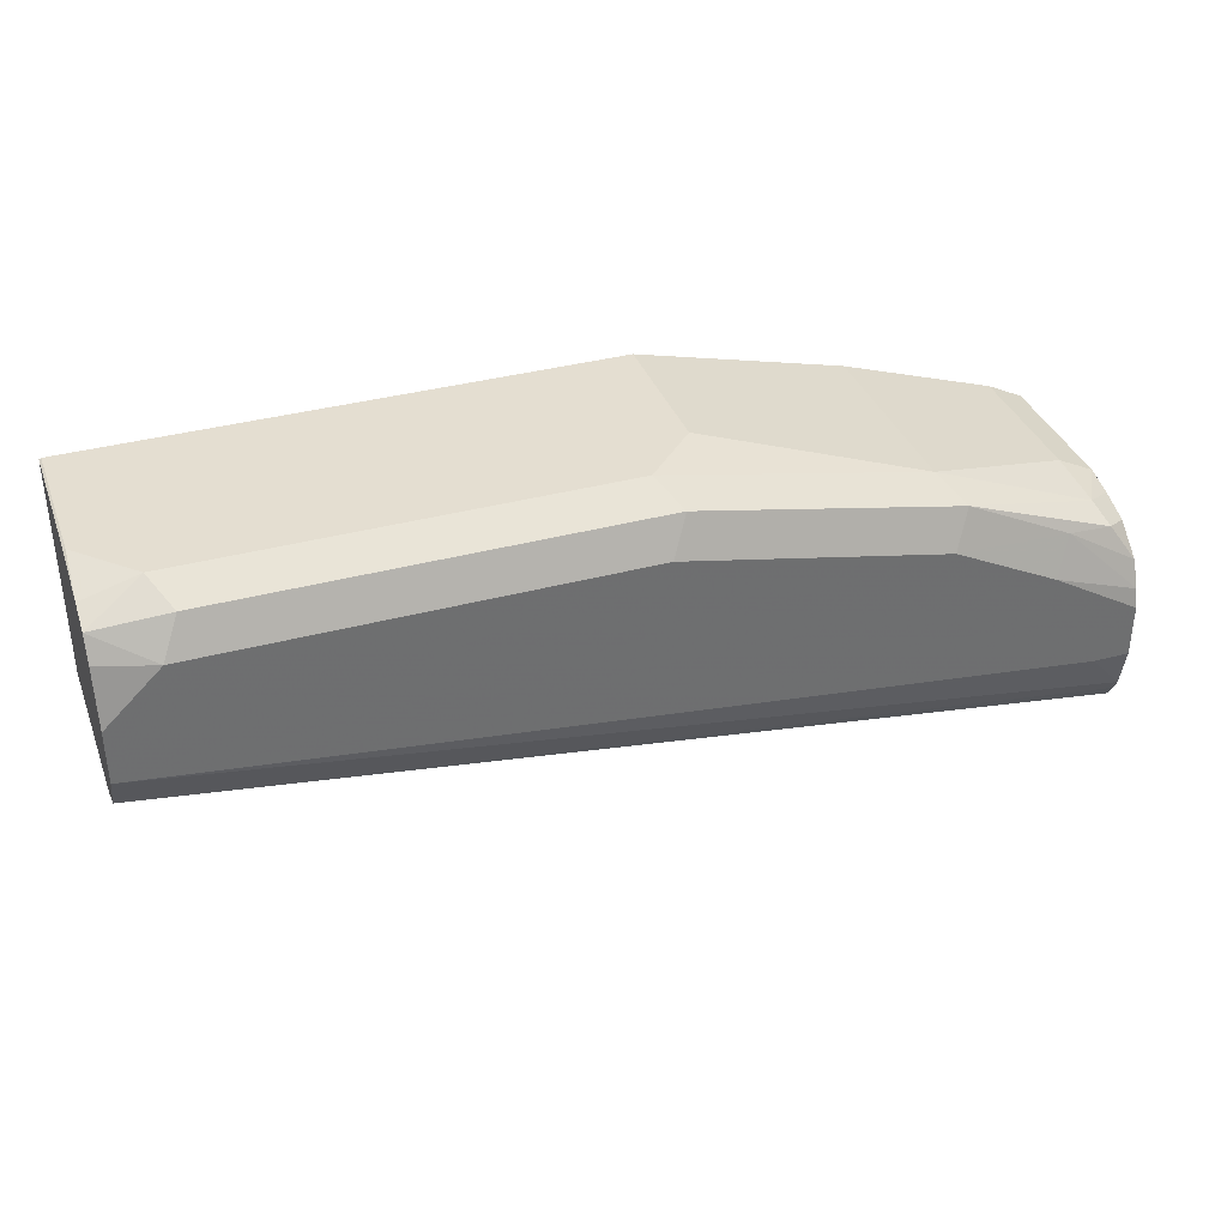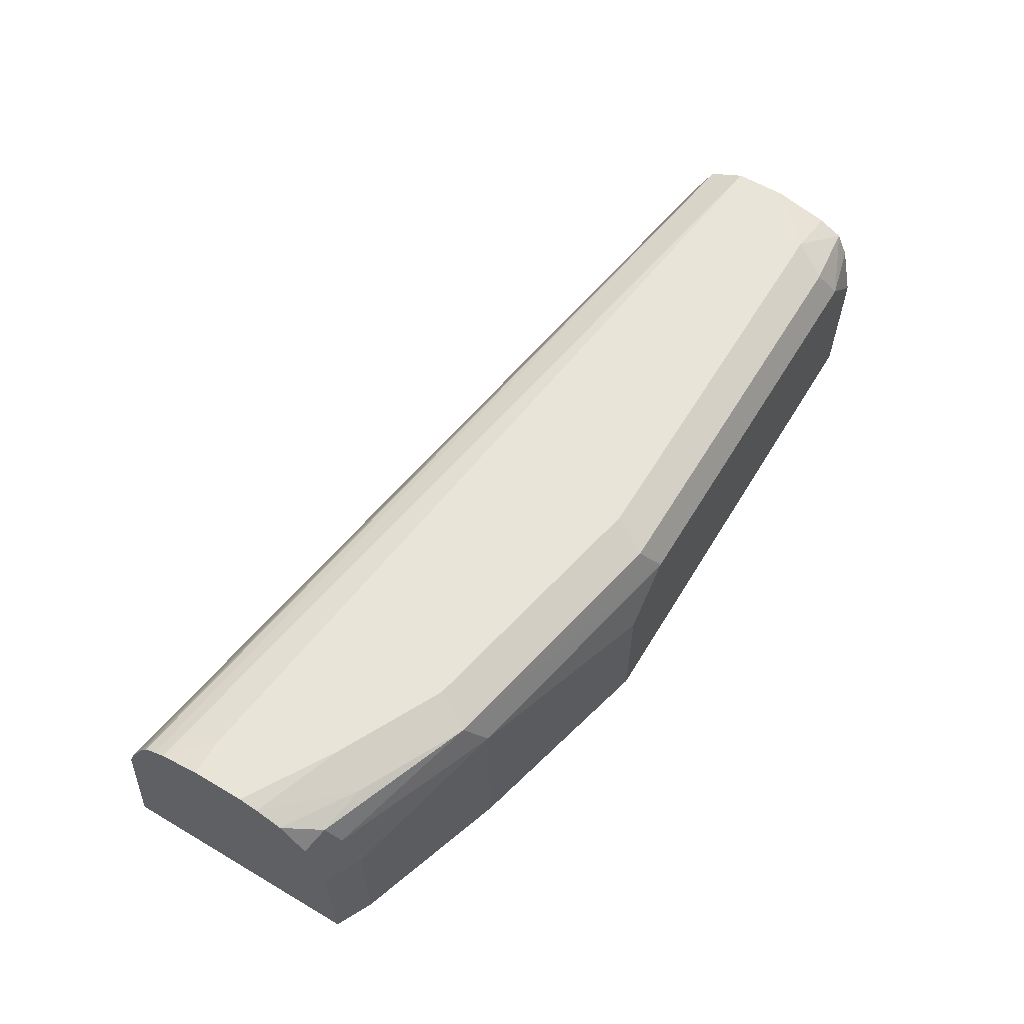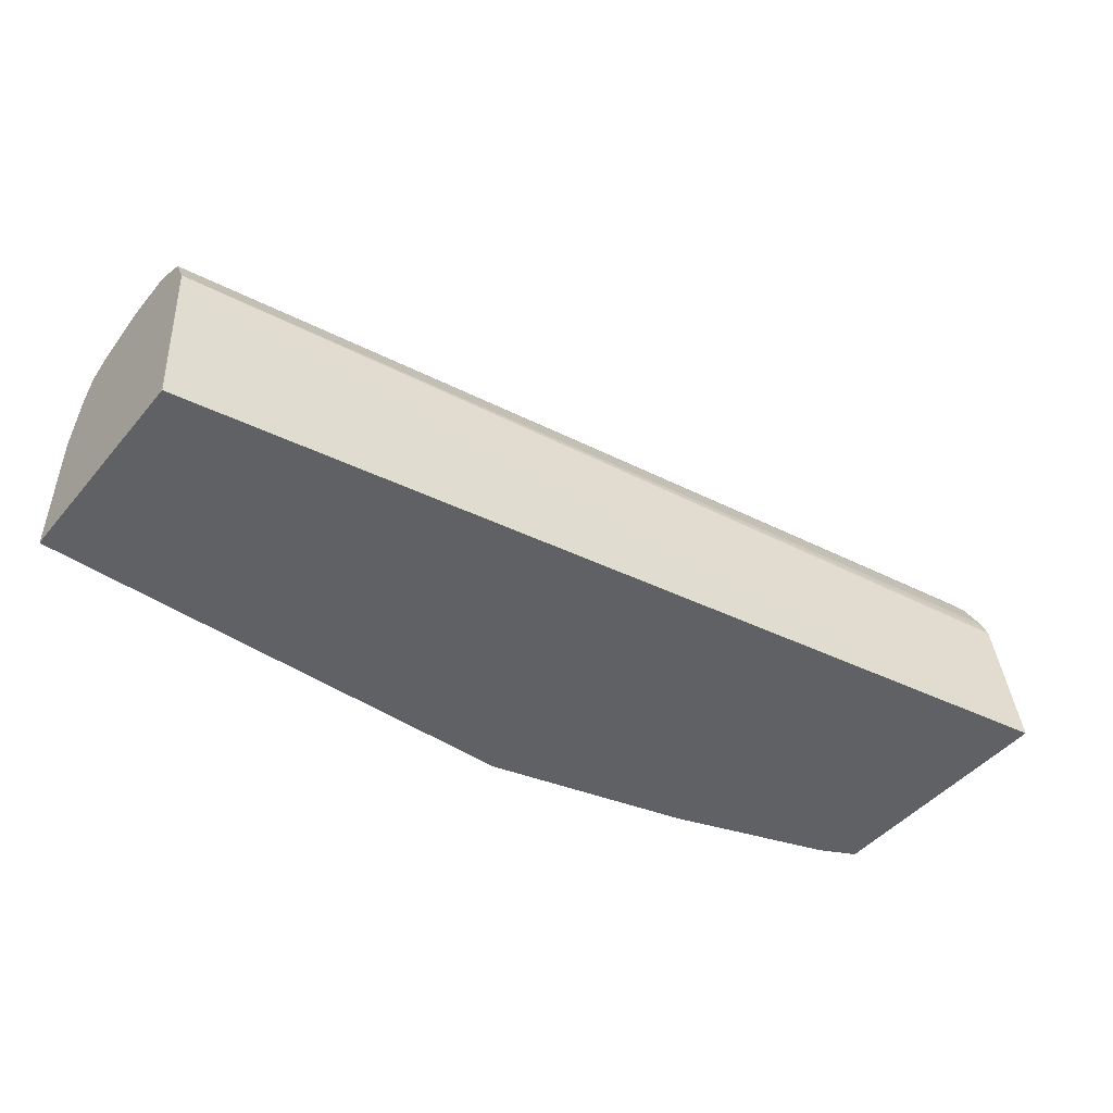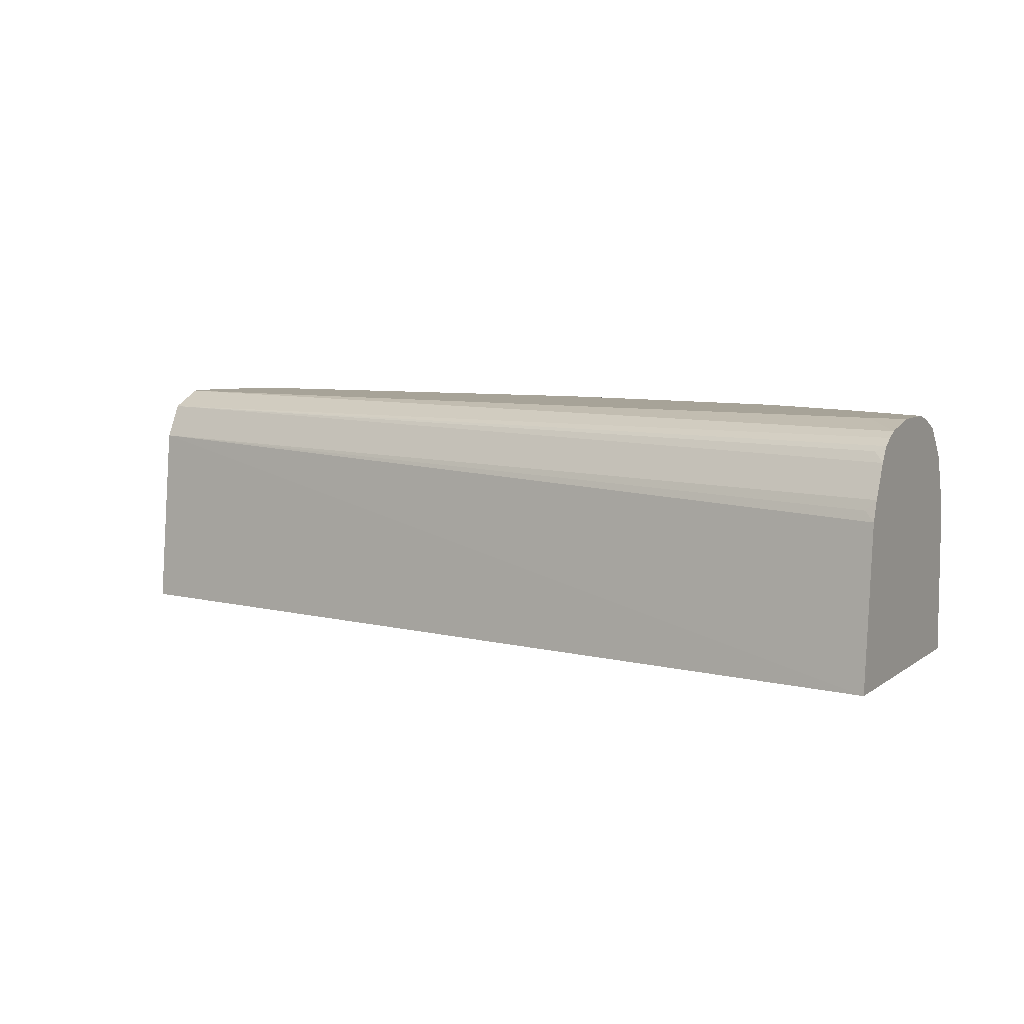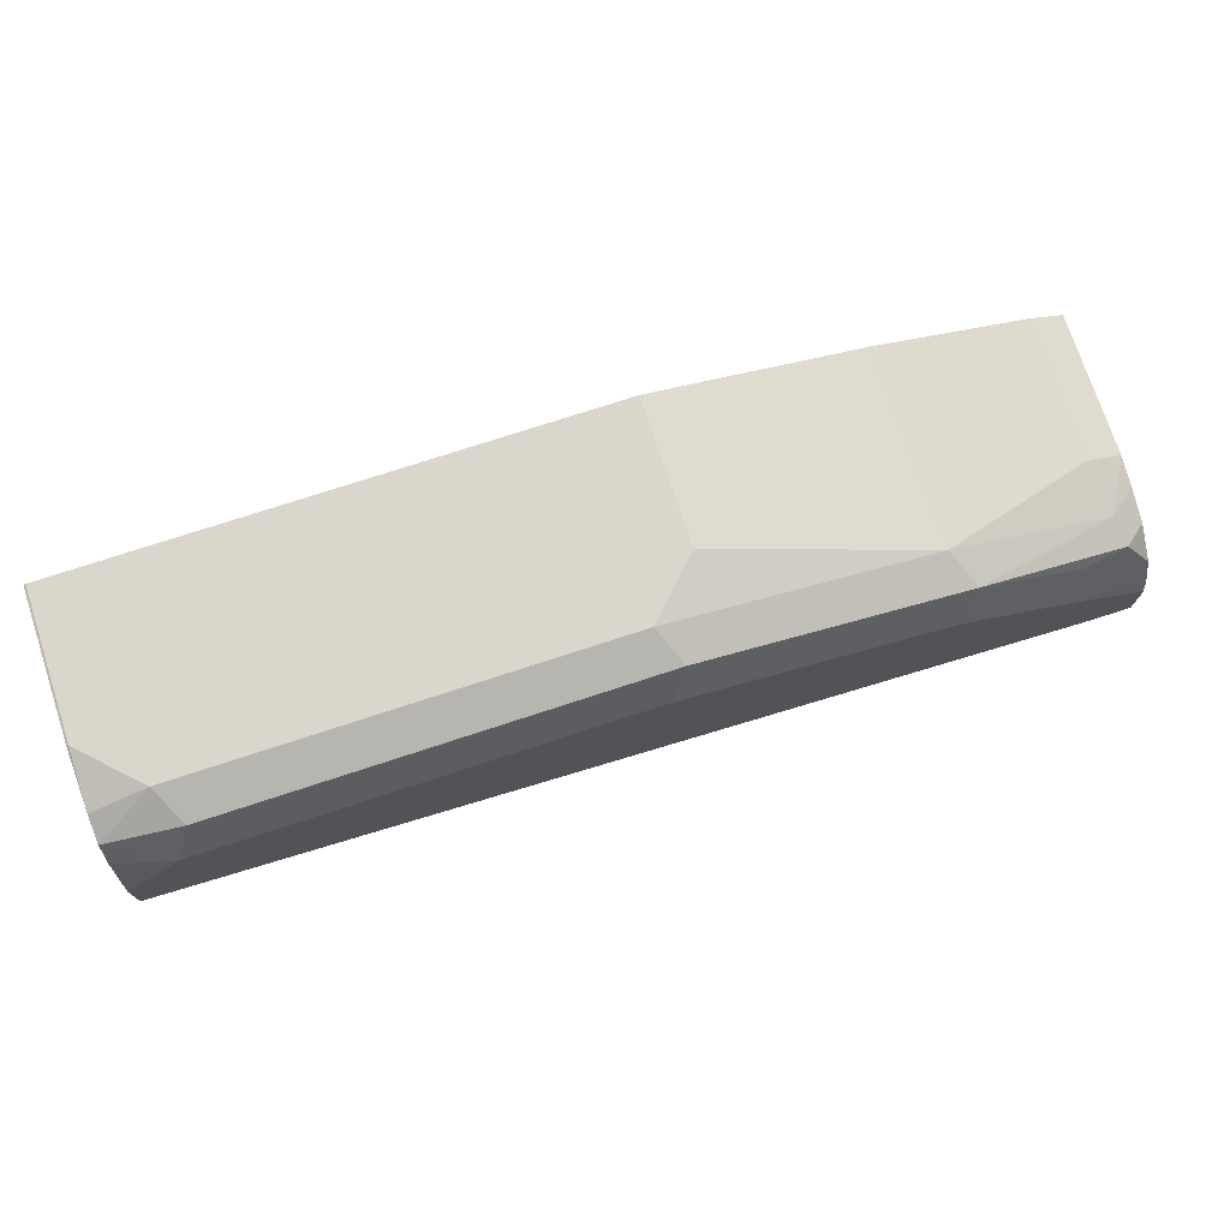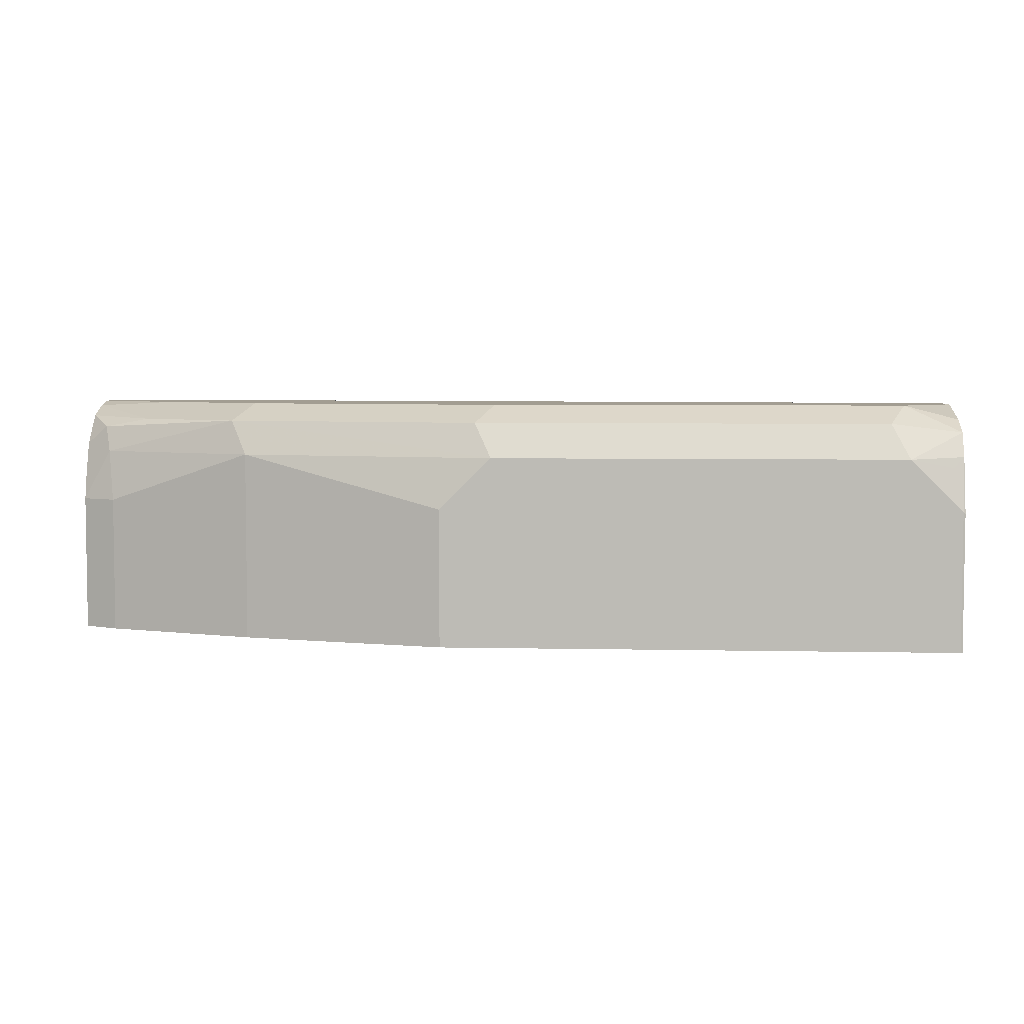
<metadata>
{"format":"obj","ext":"obj","renderer":"f3d","projection":"perspective","resolution":1024,"background":"white","views":[{"elev":36.4,"azim":160.7,"up":"+Z"},{"elev":59.8,"azim":-58.9,"up":"+Y"},{"elev":-46.5,"azim":142.4,"up":"+Y"},{"elev":6.8,"azim":-151.8,"up":"+Y"},{"elev":74.0,"azim":161.8,"up":"+Z"},{"elev":4.9,"azim":3.8,"up":"+Y"}]}
</metadata>
<code>
v -0.2305 0.1873 0.7053
v -0.2306 0.1873 0.7121
v -0.2306 0.1934 0.7083
v -0.2306 0.2419 0.7115
v 0.09158 0.2544 0.7632
v 0.09152 0.1873 0.7563
v -0.2306 0.1873 0.7933
v -0.2306 0.2487 0.7141
v -0.2271 0.2453 0.7132
v 0.09158 0.2665 0.7693
v 0.09158 0.1878 0.7572
v 0.09158 0.1873 0.7574
v -0.2181 0.1873 0.7995
v -0.2306 0.2362 0.7933
v -0.2306 0.2601 0.7198
v 0.09158 0.2726 0.7814
v -0.2271 0.2635 0.7223
v -0.2306 0.2652 0.7232
v -0.2306 0.2676 0.7272
v -0.2306 0.2694 0.731
v 0.09158 0.1873 0.8355
v -0.2181 0.2362 0.7995
v -0.1635 0.1873 0.8177
v -0.2203 0.2544 0.795
v -0.2306 0.2462 0.7909
v 0.09158 0.2726 0.7995
v -0.2181 0.2726 0.745
v -0.2306 0.2726 0.745
v 0.09085 0.1873 0.8359
v 0.09158 0.2359 0.8355
v -0.1635 0.2544 0.8177
v -0.09085 0.1873 0.8359
v -0.2226 0.2635 0.7905
v -0.1696 0.2665 0.8117
v -0.2306 0.2571 0.7873
v 0.09158 0.2677 0.8185
v 0.07266 0.2726 0.8177
v -0.2306 0.2726 0.7632
v 0.09085 0.2362 0.8359
v 0.09158 0.2551 0.831
v -0.09085 0.2362 0.8359
v -0.07268 0.2544 0.8359
v -0.2306 0.2673 0.7786
v -0.2059 0.2665 0.7935
v -0.07874 0.2665 0.8298
v -0.1635 0.2726 0.7995
v 0.09158 0.2635 0.8268
v 0.0666 0.2665 0.8298
v -0.07268 0.2726 0.8177
v -0.2306 0.271 0.7697
v -0.1999 0.2726 0.7814
v 0.08783 0.2514 0.8329
v 0.07266 0.2544 0.8359
f 29 53 42
f 23 41 31
f 24 33 25
f 24 31 34
f 26 37 36
f 25 33 35
f 29 39 53
f 23 32 41
f 24 34 33
f 22 31 24
f 16 28 38
f 21 30 39
f 20 28 27
f 16 37 26
f 16 49 37
f 16 46 49
f 16 51 46
f 16 38 51
f 16 27 28
f 16 20 27
f 15 18 17
f 29 42 41
f 21 39 29
f 29 41 32
f 42 53 48
f 31 41 42
f 47 48 53
f 44 51 50
f 44 46 51
f 43 44 50
f 42 48 45
f 14 24 25
f 40 53 52
f 40 47 53
f 39 40 52
f 39 52 53
f 30 40 39
f 38 50 51
f 37 49 45
f 37 48 47
f 36 37 47
f 34 46 44
f 34 49 46
f 34 45 49
f 33 44 43
f 33 34 44
f 33 43 35
f 31 42 34
f 37 45 48
f 14 22 24
f 34 42 45
f 13 23 31
f 2 19 18
f 2 20 19
f 2 28 20
f 2 38 28
f 2 50 38
f 2 43 50
f 2 35 43
f 2 25 35
f 2 14 25
f 2 7 14
f 2 18 15
f 1 7 2
f 1 32 23
f 1 29 32
f 1 21 29
f 1 12 21
f 1 6 12
f 1 5 6
f 1 4 5
f 1 3 4
f 1 2 3
f 13 31 22
f 1 13 7
f 2 15 8
f 1 23 13
f 2 4 3
f 2 8 4
f 10 20 16
f 10 19 20
f 10 18 19
f 10 17 18
f 10 15 17
f 8 15 10
f 7 13 22
f 6 11 12
f 5 8 10
f 5 9 8
f 7 22 14
f 5 12 11
f 4 8 9
f 5 11 6
f 4 9 5
f 5 10 16
f 5 16 26
f 5 36 47
f 5 26 36
f 5 40 30
f 5 30 21
f 5 21 12
f 5 47 40

</code>
